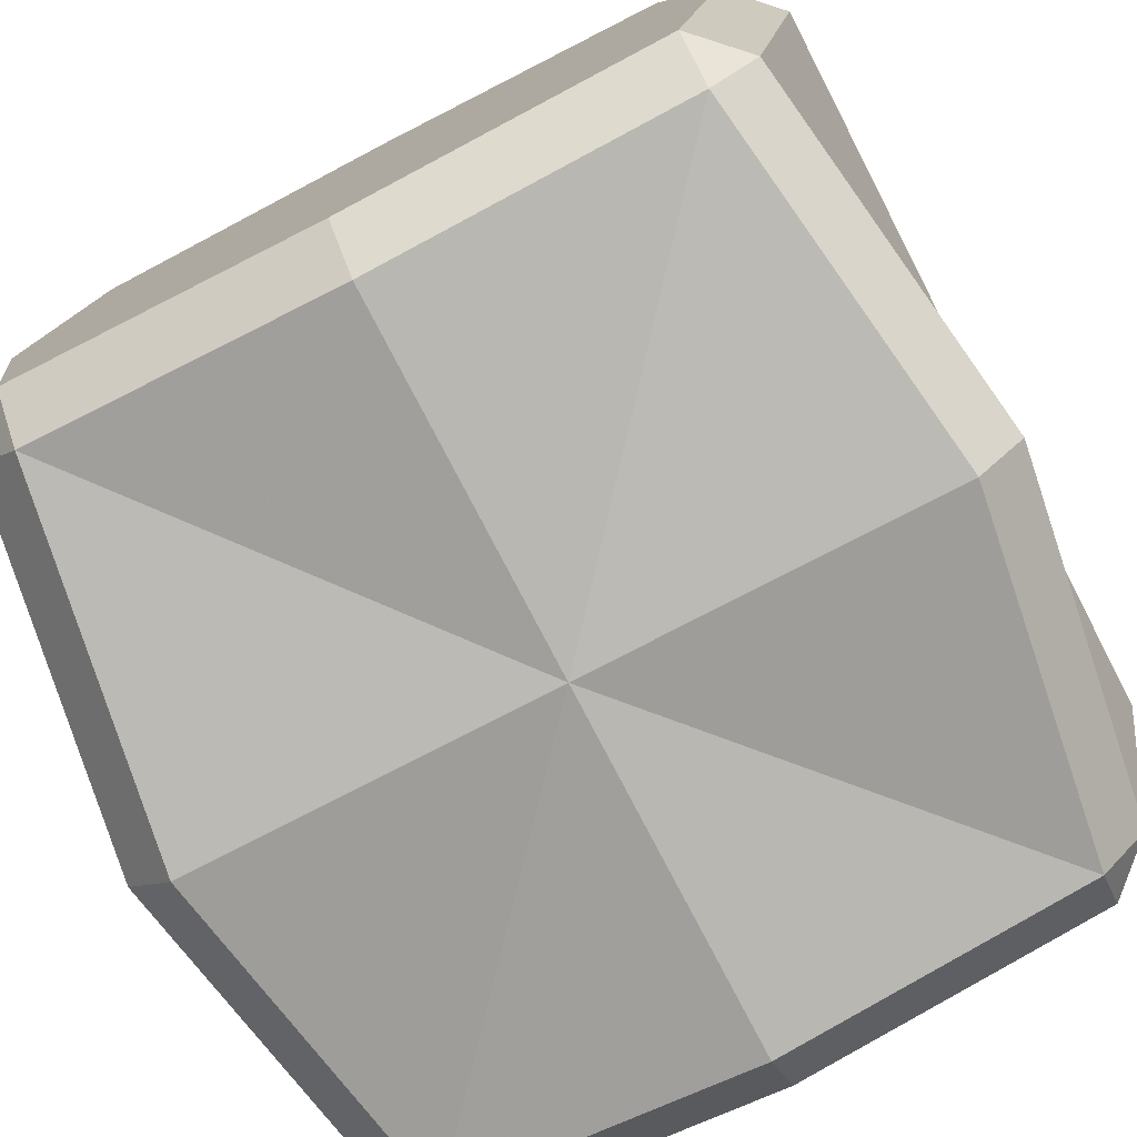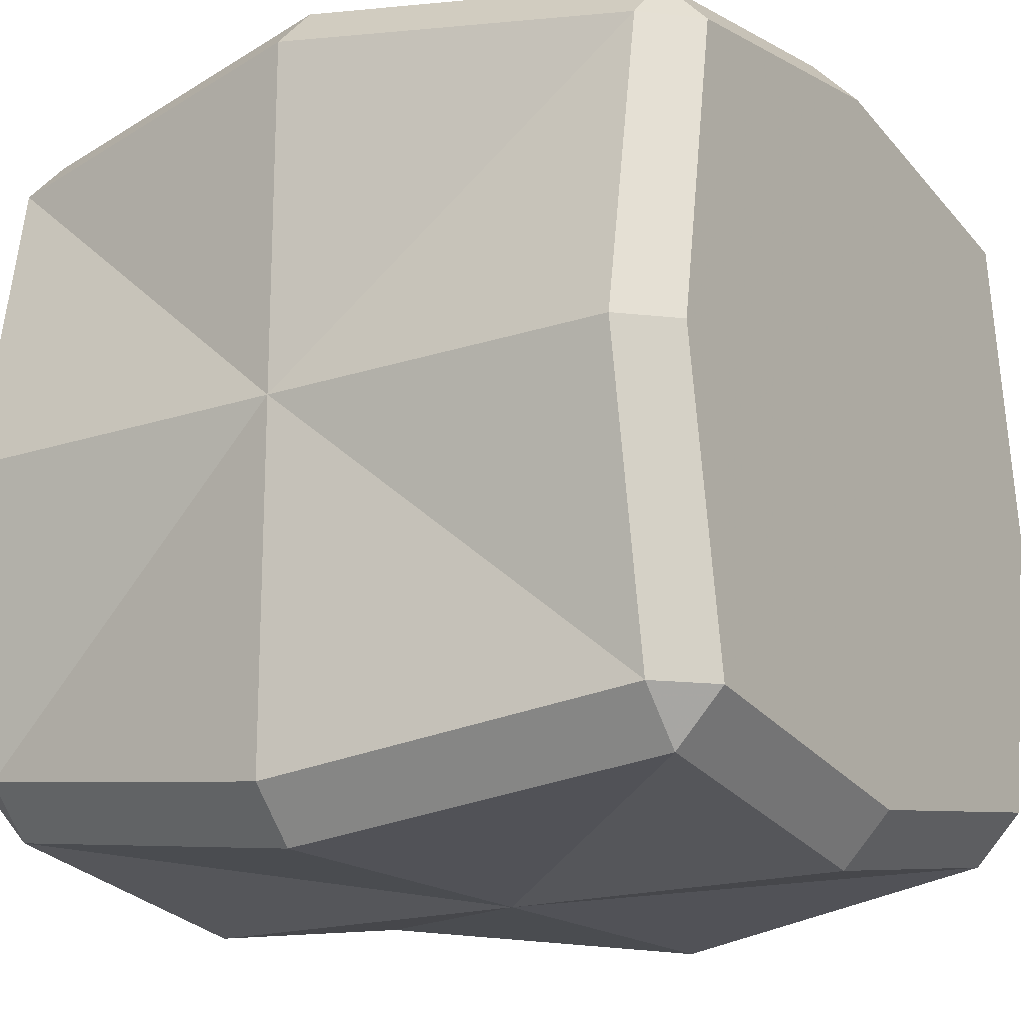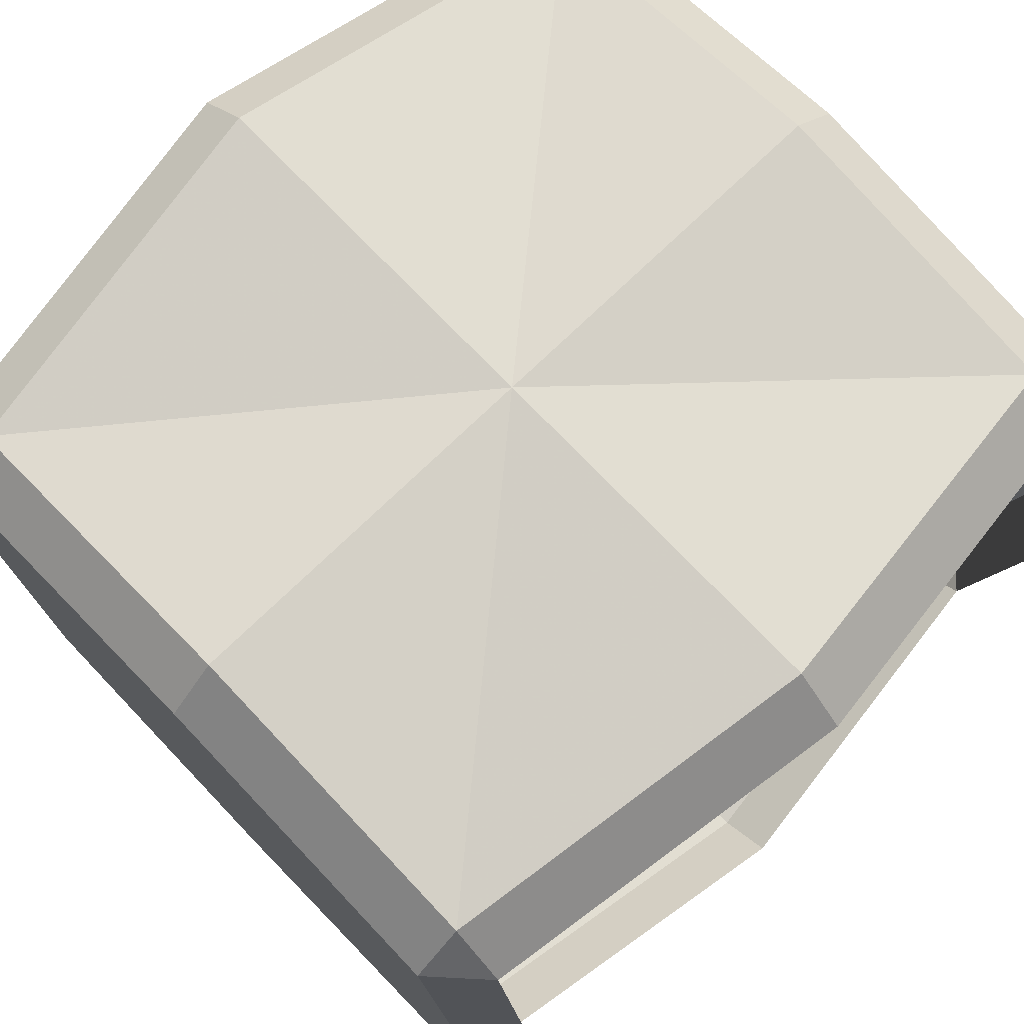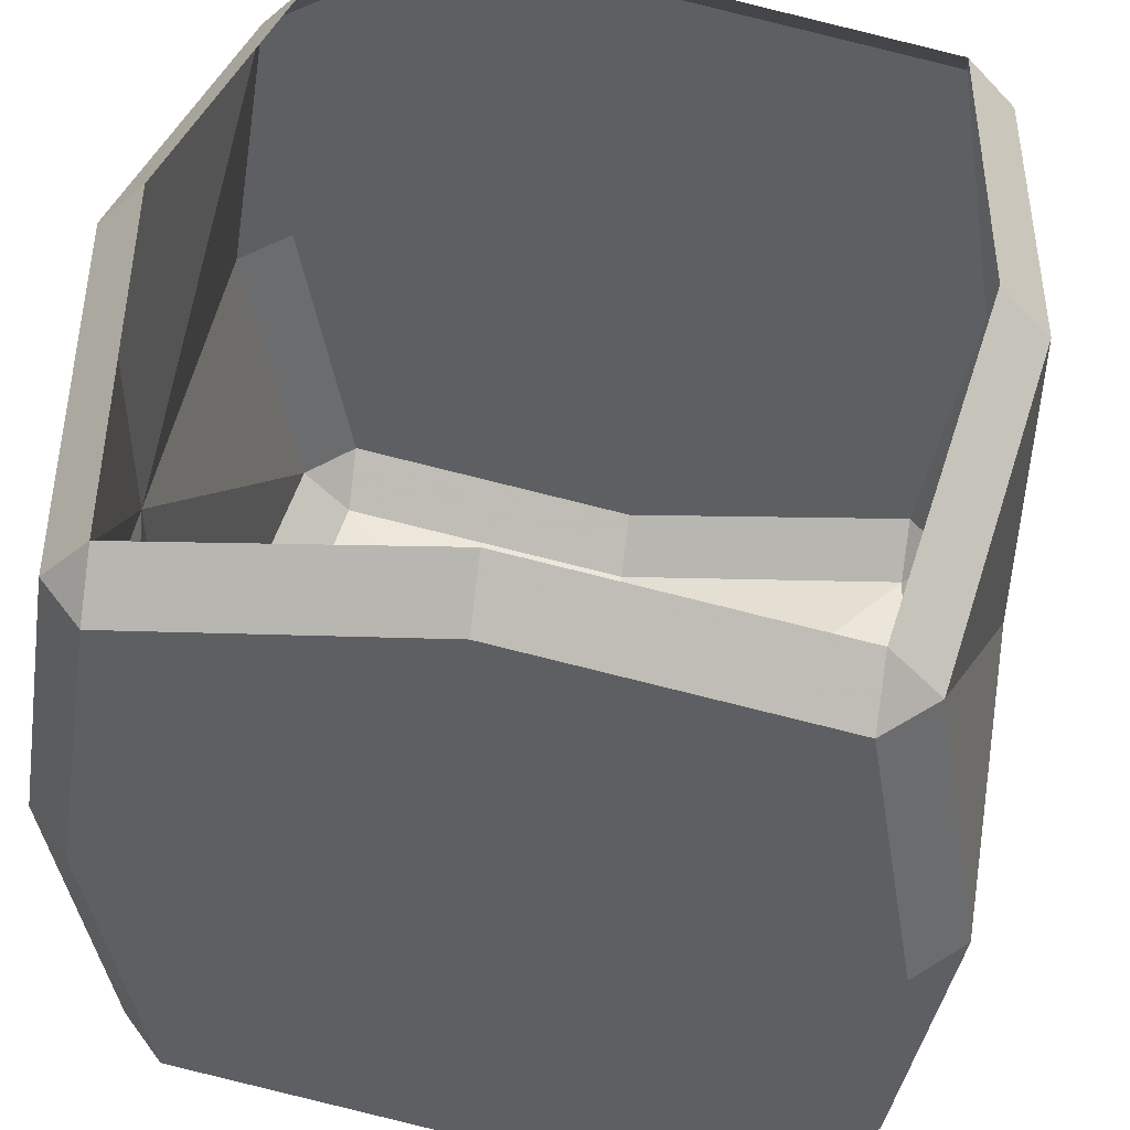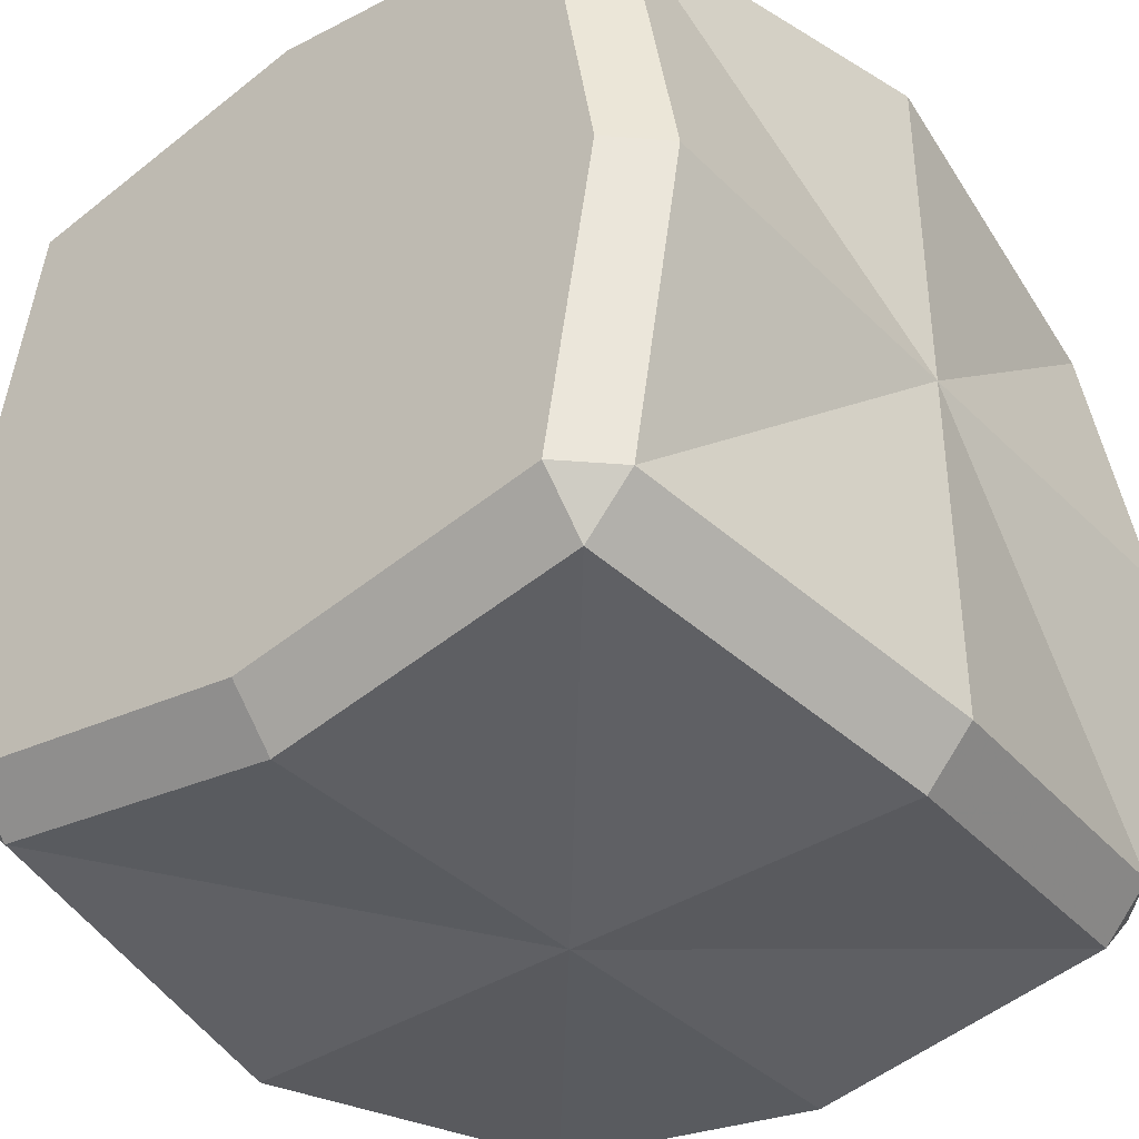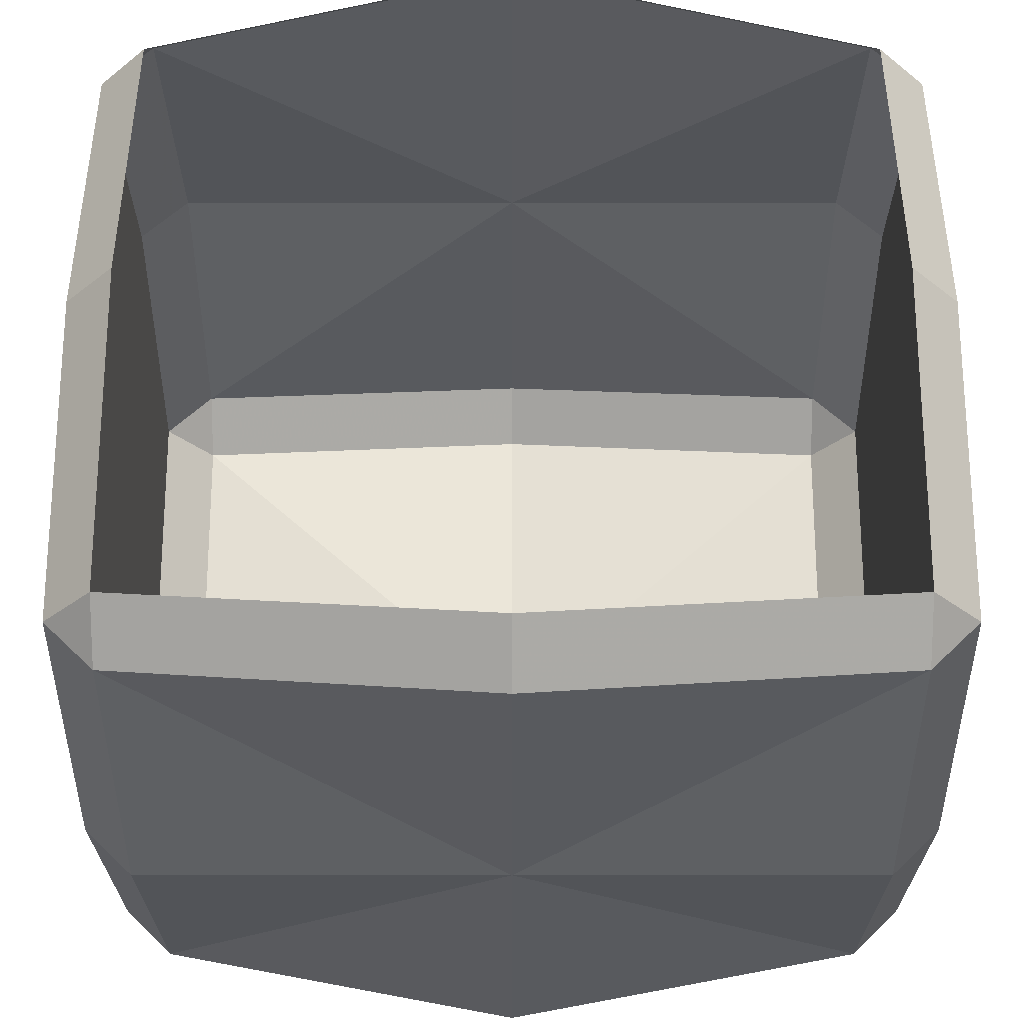
<metadata>
{"format":"obj","ext":"obj","renderer":"f3d","projection":"perspective","resolution":1024,"background":"white","views":[{"elev":-77.2,"azim":-62.6,"up":"+Y"},{"elev":-18.1,"azim":-147.1,"up":"+Y"},{"elev":74.4,"azim":136.1,"up":"+Z"},{"elev":47.6,"azim":100.1,"up":"+Y"},{"elev":-38.6,"azim":-50.6,"up":"+Y"},{"elev":57.4,"azim":180.0,"up":"+Y"}]}
</metadata>
<code>
v 0.8828 -1.75 -0.875
v 0 -1.875 -1
v 0 -1 -1
v 0.8828 -1 -1
v 1 -1.75 -0.7578
v 0.8828 -1.875 -0.7578
v 0 -2 -0.8828
v -0.8828 -1.875 -0.7578
v -0.8828 -1.75 -0.875
v -0.8828 -1 -1
v -0.8828 -0.25 -0.875
v 0 -0.125 -1
v 0.8828 -0.25 -0.875
v 1 -1 -0.8828
v 1 -1 0
v 1 -1.875 0
v 0.8828 -2 0
v 0 -2 0
v -0.8828 -2 0
v -1 -1.75 -0.7578
v -1 -1 -0.8828
v -1 -0.25 -0.7578
v -0.8828 -0.125 -0.7578
v 0 0 -0.8828
v 0.8828 -0.125 -0.7578
v 1 -0.25 -0.7578
v 1 -0.125 0
v 1 -0.25 0.7578
v 1 -1 0.8828
v 1 -1.75 0.7578
v 0.8828 -1.875 0.7578
v 0 -2 0.8828
v -0.8828 -1.875 0.7578
v -1 -1.875 0
v -1 -1 0
v -1 -0.125 0
v -0.8828 0 0
v -1 -0.25 0.7578
v -0.8828 -0.125 0.7578
v -0.8828 -0.25 0.875
v 0 -0.125 1
v 0 0 0.8828
v 0.8828 -0.25 0.875
v 0.8828 -0.125 0.7578
v 0.8828 0 0
v -0.8828 -1.75 0.875
v 0 -1.875 1
v 0 -1 1
v -0.8828 -1 1
v -1 -1.75 0.7578
v 0.8828 -1.75 0.875
v 0.8828 -1 1
v -1 -1 0.8828
f 1 2 3
f 1 3 4
f 1 4 5
f 1 5 6
f 1 6 7
f 1 7 2
f 2 7 8
f 2 8 9
f 2 9 3
f 3 9 10
f 3 10 11
f 3 11 12
f 3 12 13
f 3 13 4
f 4 13 14
f 4 14 5
f 5 14 15
f 5 15 16
f 5 16 6
f 6 16 17
f 6 17 18
f 6 18 7
f 7 18 8
f 8 18 19
f 8 19 20
f 8 20 9
f 9 20 21
f 9 21 10
f 10 21 22
f 10 22 11
f 11 22 23
f 11 23 24
f 11 24 12
f 12 24 25
f 12 25 13
f 13 25 26
f 13 26 14
f 14 26 15
f 15 26 27
f 15 27 28
f 15 28 29
f 15 29 30
f 15 30 16
f 16 30 17
f 17 30 31
f 17 31 18
f 18 31 32
f 18 32 33
f 18 33 19
f 19 33 34
f 19 34 20
f 20 34 35
f 20 35 21
f 21 35 22
f 22 35 36
f 22 36 23
f 23 36 37
f 37 36 38
f 37 38 39
f 39 38 40
f 39 40 41
f 39 41 42
f 42 41 43
f 42 43 44
f 44 43 28
f 44 28 27
f 44 27 45
f 45 27 26
f 45 26 25
f 46 47 48
f 46 48 49
f 46 49 50
f 46 50 33
f 46 33 32
f 46 32 47
f 47 32 31
f 47 31 51
f 47 51 48
f 48 51 52
f 48 52 43
f 48 43 41
f 48 41 40
f 48 40 49
f 49 40 53
f 49 53 50
f 50 53 35
f 50 35 34
f 50 34 33
f 31 30 51
f 51 30 29
f 51 29 52
f 52 29 28
f 52 28 43
f 35 38 36
f 38 35 53
f 38 53 40

</code>
